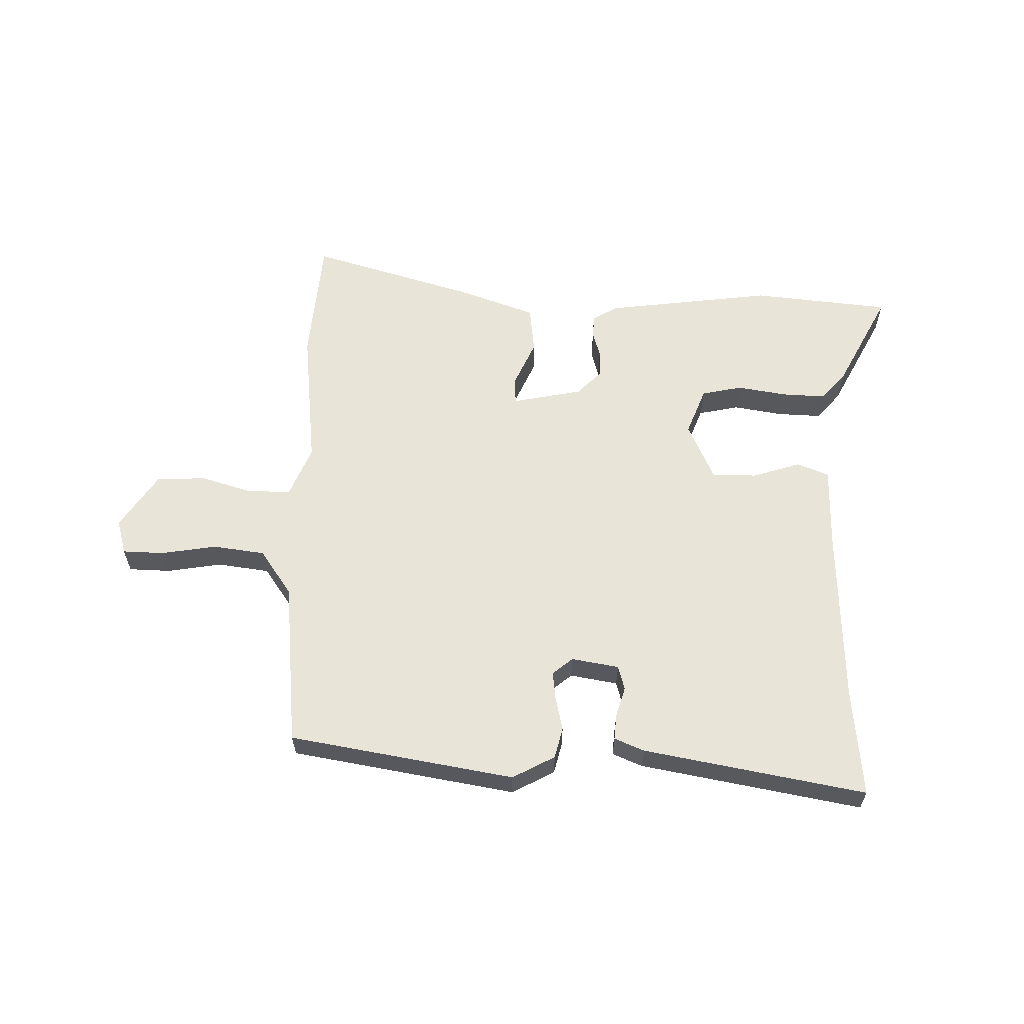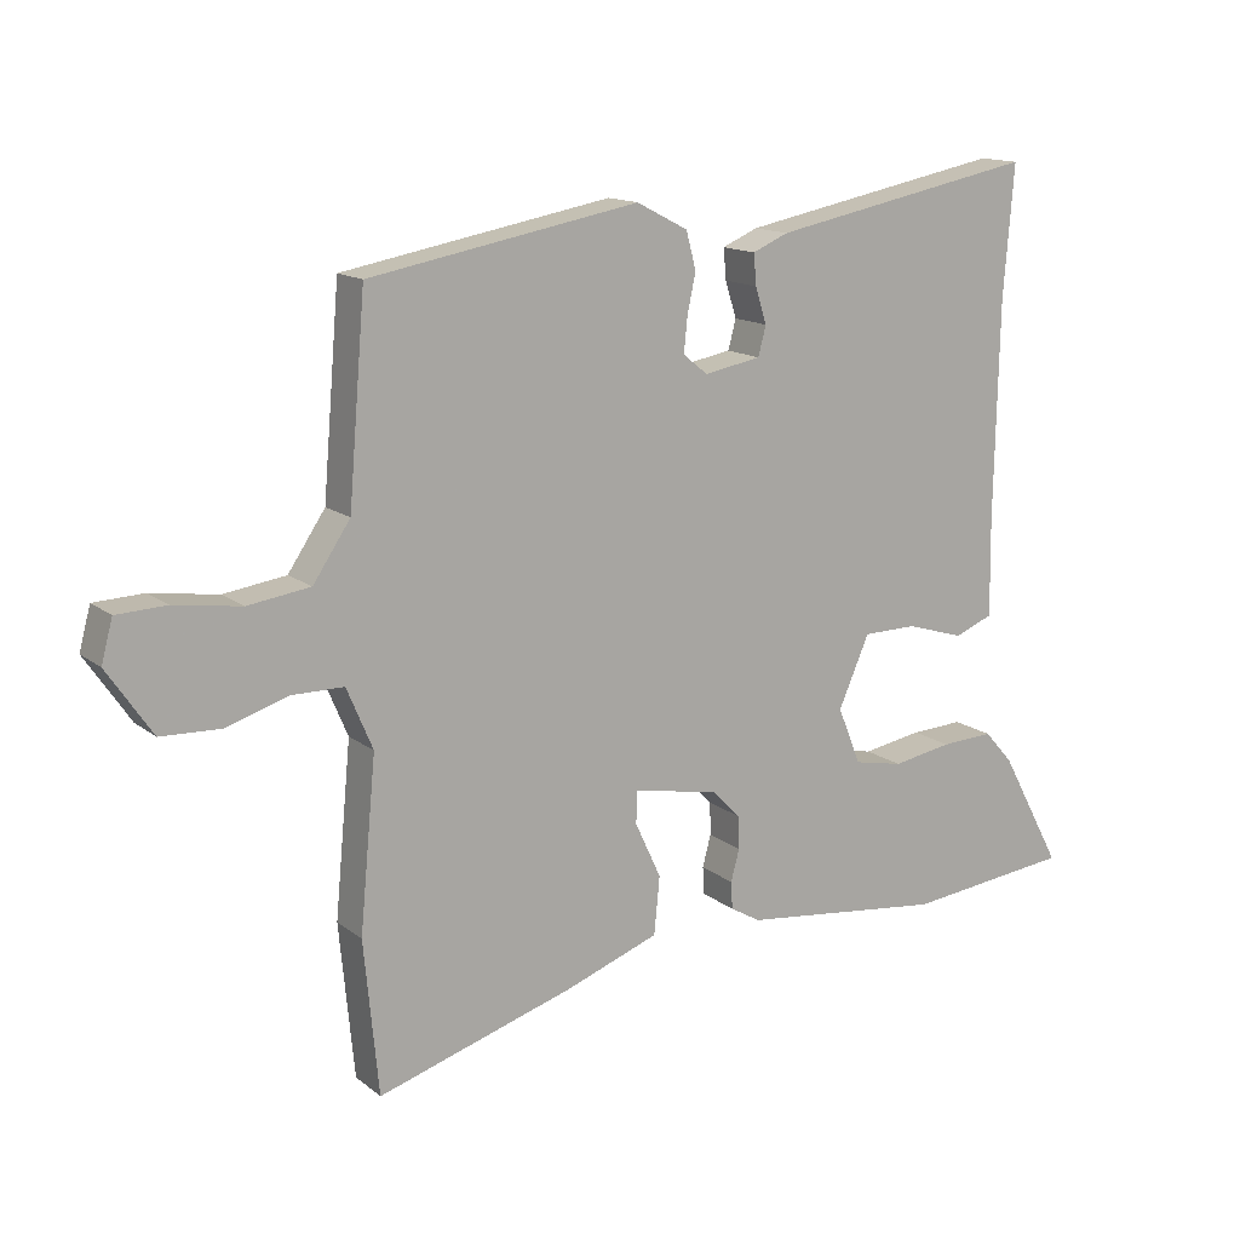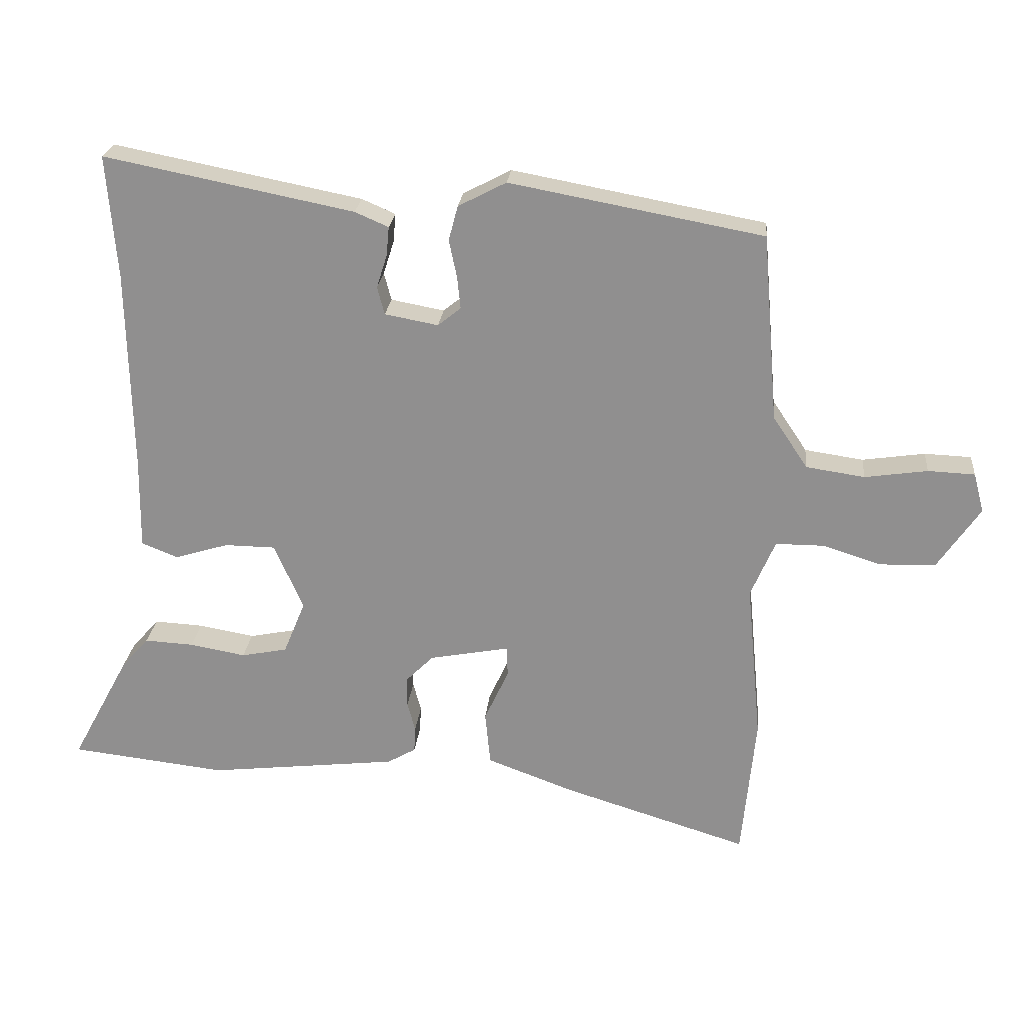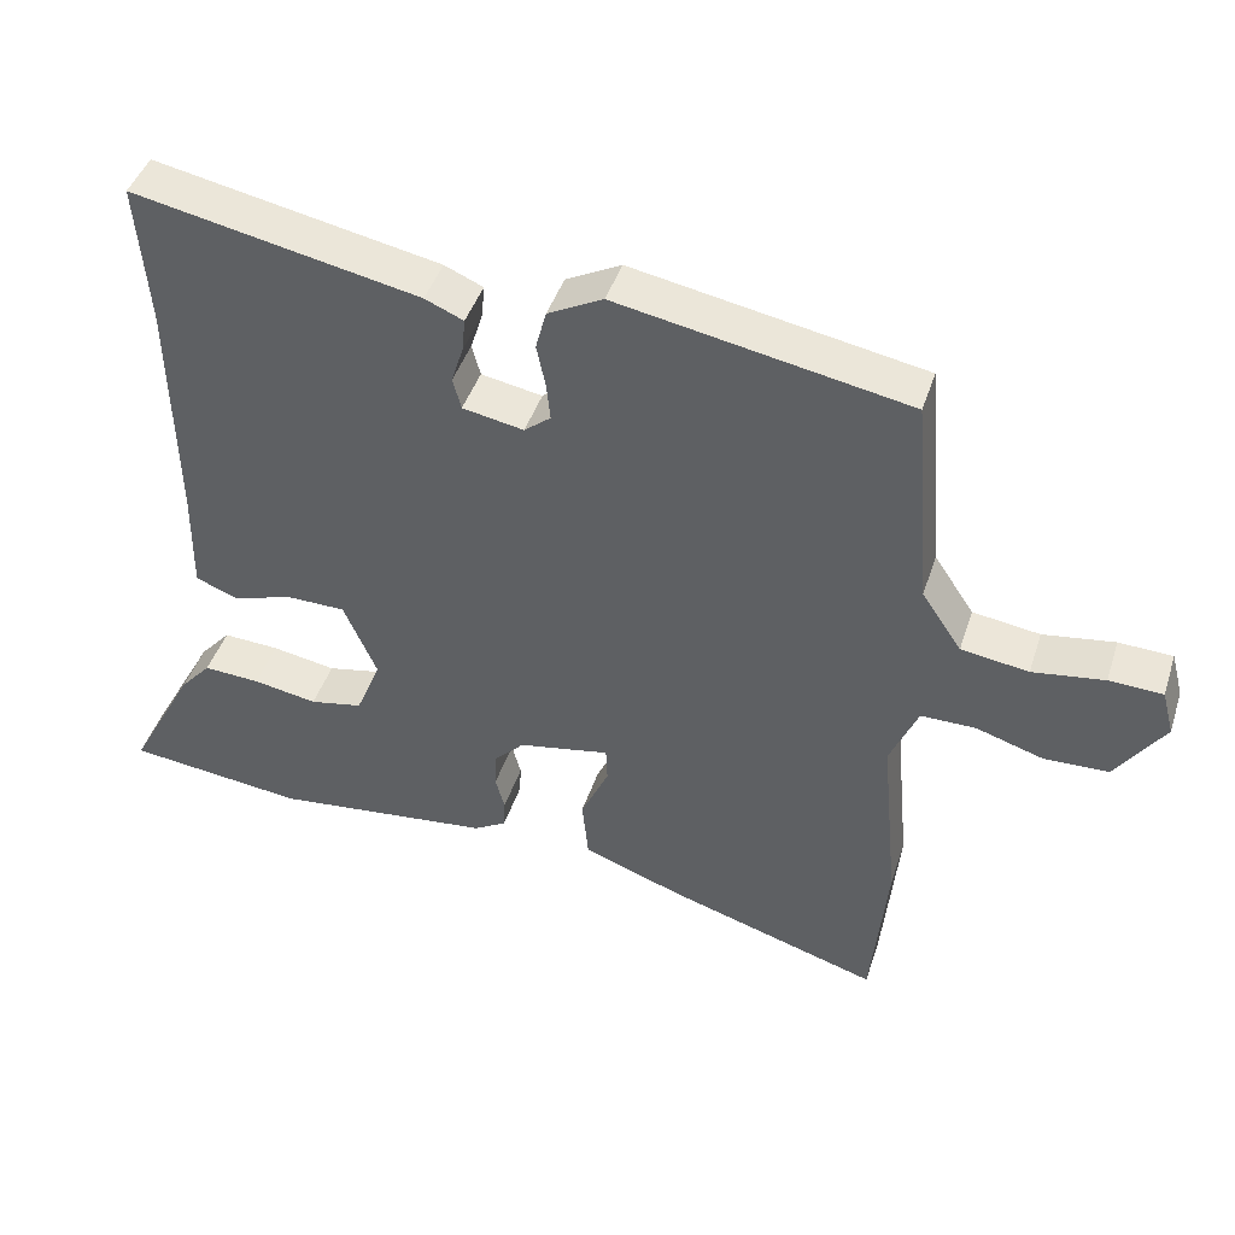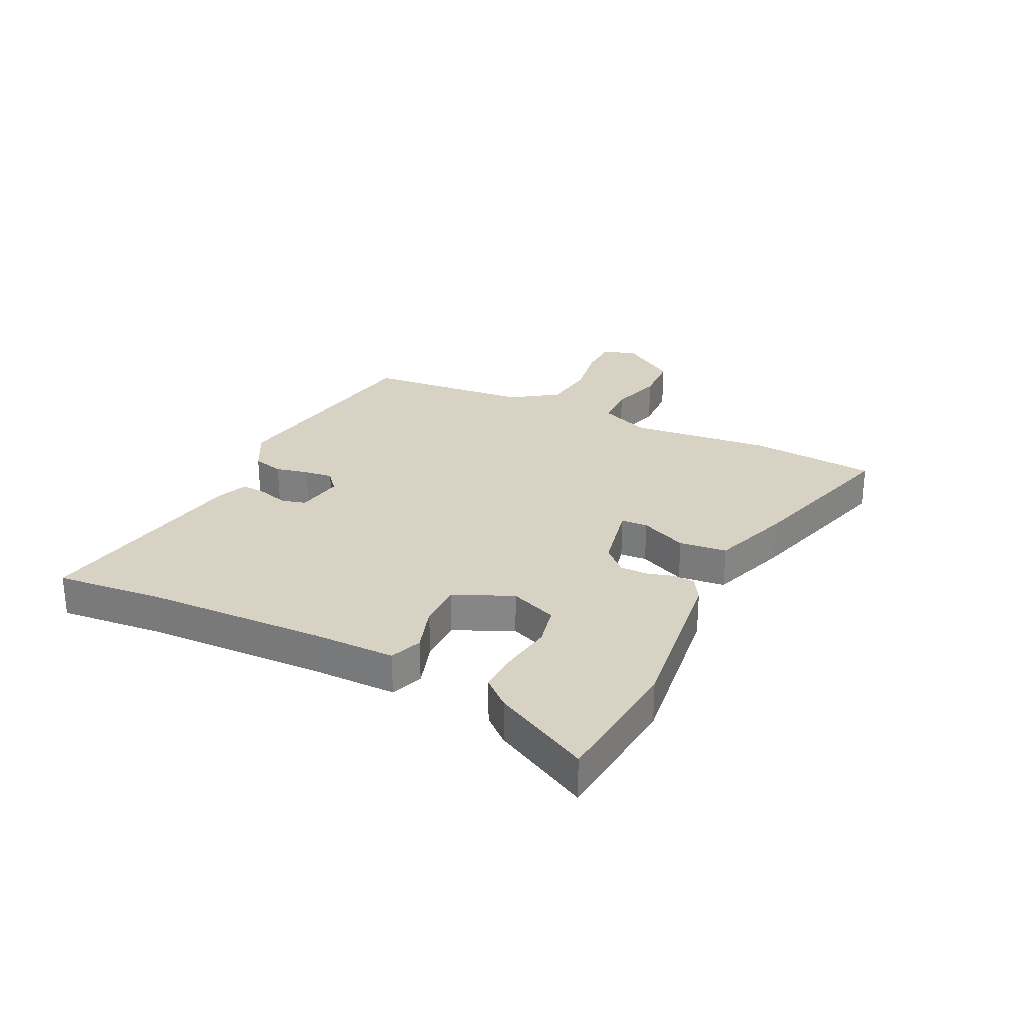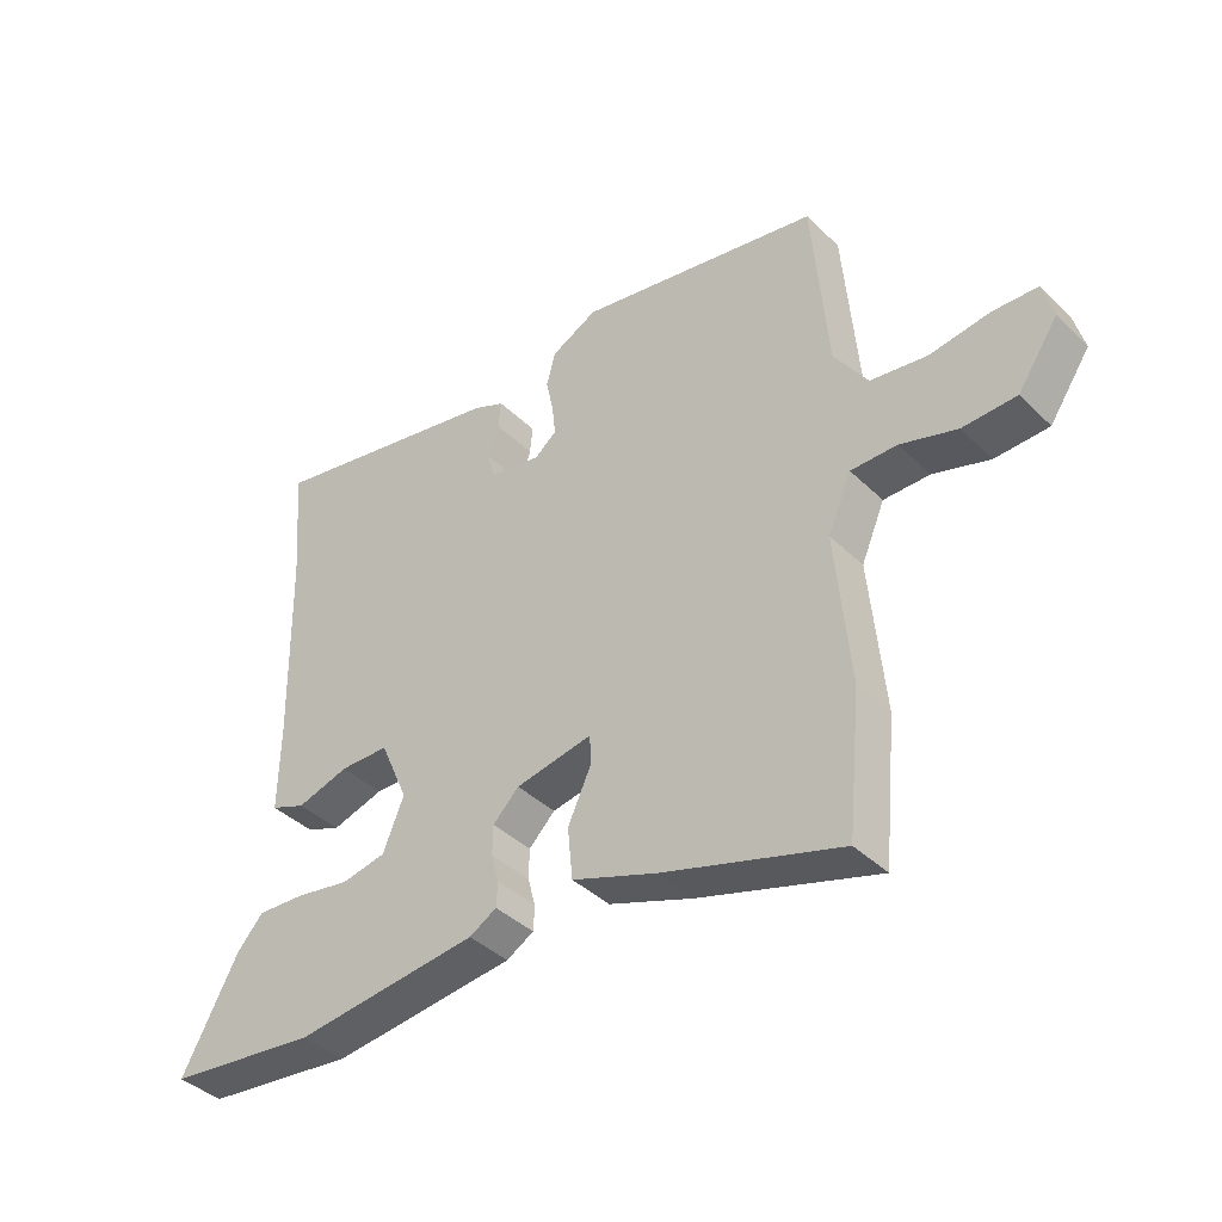
<metadata>
{"format":"obj","ext":"obj","renderer":"f3d","projection":"perspective","resolution":1024,"background":"white","views":[{"elev":60.4,"azim":0.4,"up":"+Y"},{"elev":14.2,"azim":-31.8,"up":"+Z"},{"elev":23.7,"azim":-174.4,"up":"+Z"},{"elev":43.8,"azim":-162.4,"up":"+Z"},{"elev":27.7,"azim":115.2,"up":"+Y"},{"elev":-39.9,"azim":-139.8,"up":"+Z"}]}
</metadata>
<code>
v 0.619 0.07 -0.486
v 0.382 0.07 -0.513
v 0.093 0.07 -0.48
v 0.05 0.07 -0.455
v 0.048 0.07 -0.416
v 0.06 0.07 -0.371
v 0.059 0.07 -0.324
v 0.018 0.07 -0.283
v -0.103 0.07 -0.26
v -0.105 0.07 -0.306
v -0.068 0.07 -0.386
v -0.076 0.07 -0.468
v -0.209 0.07 -0.517
v -0.49 0.07 -0.604
v -0.511 0.07 -0.386
v -0.488 0.07 -0.143
v -0.525 0.07 -0.056
v -0.598 0.07 -0.056
v -0.687 0.07 -0.084
v -0.772 0.07 -0.081
v -0.836 0.07 0.013
v -0.82 0.07 0.073
v -0.749 0.07 0.076
v -0.654 0.07 0.062
v -0.565 0.07 0.075
v -0.512 0.07 0.154
v -0.488 0.07 0.439
v -0.104 0.07 0.51
v -0.031 0.07 0.472
v -0.017 0.07 0.419
v -0.029 0.07 0.362
v -0.034 0.07 0.313
v 0.001 0.07 0.285
v 0.082 0.07 0.3
v 0.093 0.07 0.342
v 0.077 0.07 0.393
v 0.073 0.07 0.437
v 0.124 0.07 0.459
v 0.503 0.07 0.534
v 0.488 0.07 0.347
v 0.482 0.07 0.041
v 0.484 0.07 -0.1
v 0.429 0.07 -0.122
v 0.347 0.07 -0.097
v 0.27 0.07 -0.098
v 0.226 0.07 -0.199
v 0.259 0.07 -0.28
v 0.329 0.07 -0.294
v 0.414 0.07 -0.279
v 0.489 0.07 -0.275
v 0.53 0.07 -0.321
v 0.619 0 -0.486
v 0.382 0 -0.513
v 0.093 0 -0.48
v 0.05 0 -0.455
v 0.048 0 -0.416
v 0.06 0 -0.371
v 0.059 0 -0.324
v 0.018 0 -0.283
v -0.103 0 -0.26
v -0.105 0 -0.306
v -0.068 0 -0.386
v -0.076 0 -0.468
v -0.209 0 -0.517
v -0.49 0 -0.604
v -0.511 0 -0.386
v -0.488 0 -0.143
v -0.525 0 -0.056
v -0.598 0 -0.056
v -0.687 0 -0.084
v -0.772 0 -0.081
v -0.836 0 0.013
v -0.82 0 0.073
v -0.749 0 0.076
v -0.654 0 0.062
v -0.565 0 0.075
v -0.512 0 0.154
v -0.488 0 0.439
v -0.104 0 0.51
v -0.031 0 0.472
v -0.017 0 0.419
v -0.029 0 0.362
v -0.034 0 0.313
v 0.001 0 0.285
v 0.082 0 0.3
v 0.093 0 0.342
v 0.077 0 0.393
v 0.073 0 0.437
v 0.124 0 0.459
v 0.503 0 0.534
v 0.488 0 0.347
v 0.482 0 0.041
v 0.484 0 -0.1
v 0.429 0 -0.122
v 0.347 0 -0.097
v 0.27 0 -0.098
v 0.226 0 -0.199
v 0.259 0 -0.28
v 0.329 0 -0.294
v 0.414 0 -0.279
v 0.489 0 -0.275
v 0.53 0 -0.321
f 48 49 50 51
f 48 51 1 2
f 47 48 2 3
f 46 47 3 4
f 45 46 4 5
f 41 42 43 44
f 40 41 44 45
f 35 36 37 38
f 34 35 38 39
f 28 29 30 31
f 26 27 28 31
f 25 26 31 32
f 21 22 23 24
f 21 24 25
f 18 19 20 21
f 17 18 21 25
f 16 17 25 32
f 10 11 12 13
f 9 10 13 14
f 40 45 5 6
f 34 39 40 6
f 15 16 32 33
f 9 14 15 33
f 8 9 33 34
f 7 8 34
f 6 7 34
f 102 101 100 99
f 53 52 102 99
f 54 53 99 98
f 55 54 98 97
f 56 55 97 96
f 95 94 93 92
f 96 95 92 91
f 89 88 87 86
f 90 89 86 85
f 82 81 80 79
f 82 79 78 77
f 83 82 77 76
f 75 74 73 72
f 76 75 72
f 72 71 70 69
f 76 72 69 68
f 83 76 68 67
f 64 63 62 61
f 65 64 61 60
f 57 56 96 91
f 57 91 90 85
f 84 83 67 66
f 84 66 65 60
f 85 84 60 59
f 85 59 58
f 85 58 57
f 1 52 53 2
f 2 53 54 3
f 3 54 55 4
f 4 55 56 5
f 5 56 57 6
f 6 57 58 7
f 7 58 59 8
f 8 59 60 9
f 9 60 61 10
f 10 61 62 11
f 11 62 63 12
f 12 63 64 13
f 13 64 65 14
f 14 65 66 15
f 15 66 67 16
f 16 67 68 17
f 17 68 69 18
f 18 69 70 19
f 19 70 71 20
f 20 71 72 21
f 21 72 73 22
f 22 73 74 23
f 23 74 75 24
f 24 75 76 25
f 25 76 77 26
f 26 77 78 27
f 27 78 79 28
f 28 79 80 29
f 29 80 81 30
f 30 81 82 31
f 31 82 83 32
f 32 83 84 33
f 33 84 85 34
f 34 85 86 35
f 35 86 87 36
f 36 87 88 37
f 37 88 89 38
f 38 89 90 39
f 39 90 91 40
f 40 91 92 41
f 41 92 93 42
f 42 93 94 43
f 43 94 95 44
f 44 95 96 45
f 45 96 97 46
f 46 97 98 47
f 47 98 99 48
f 48 99 100 49
f 49 100 101 50
f 50 101 102 51
f 51 102 52 1

</code>
